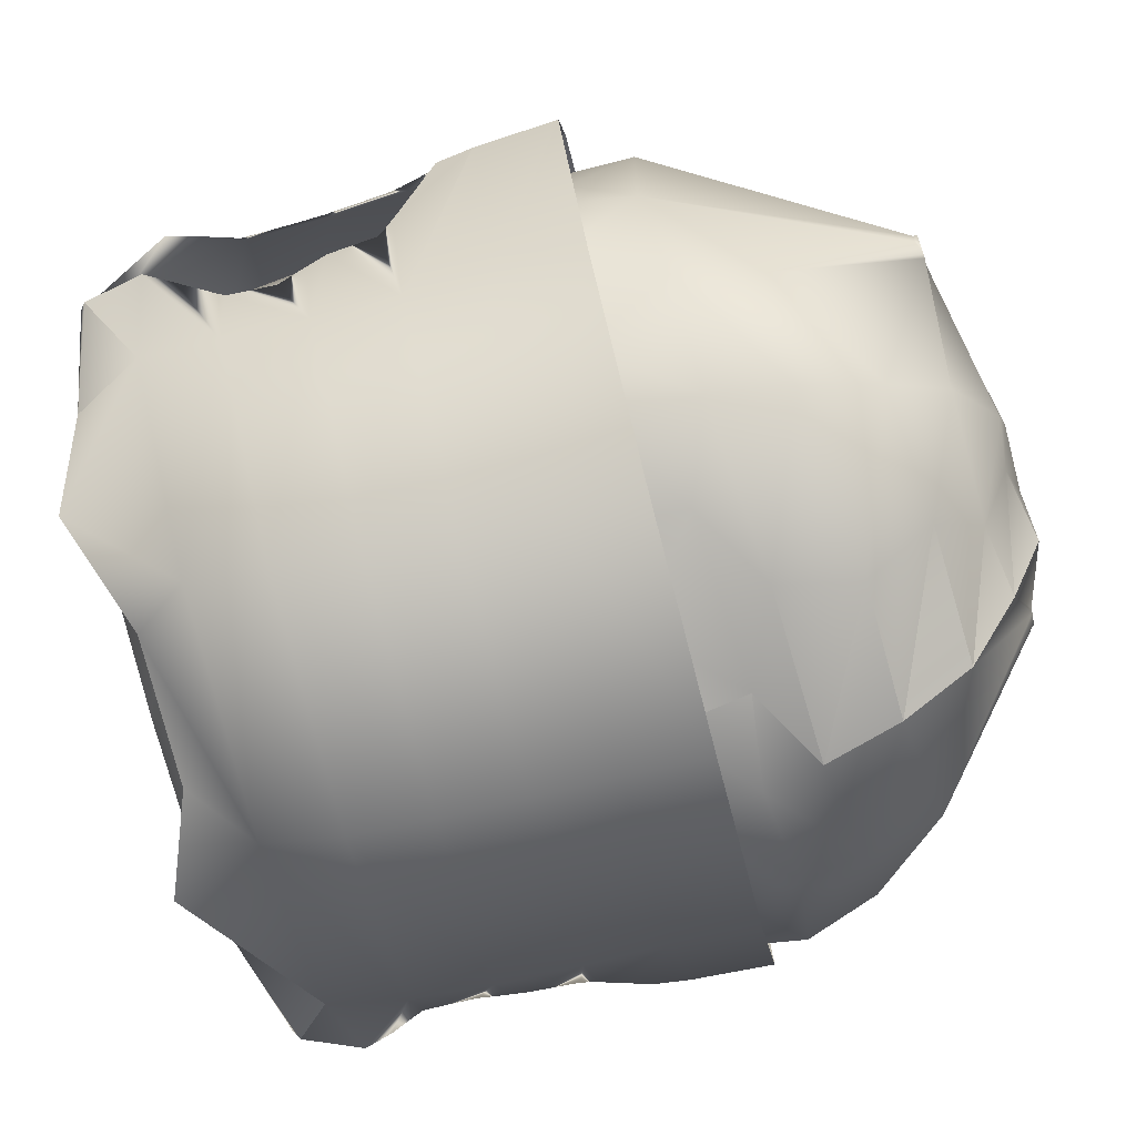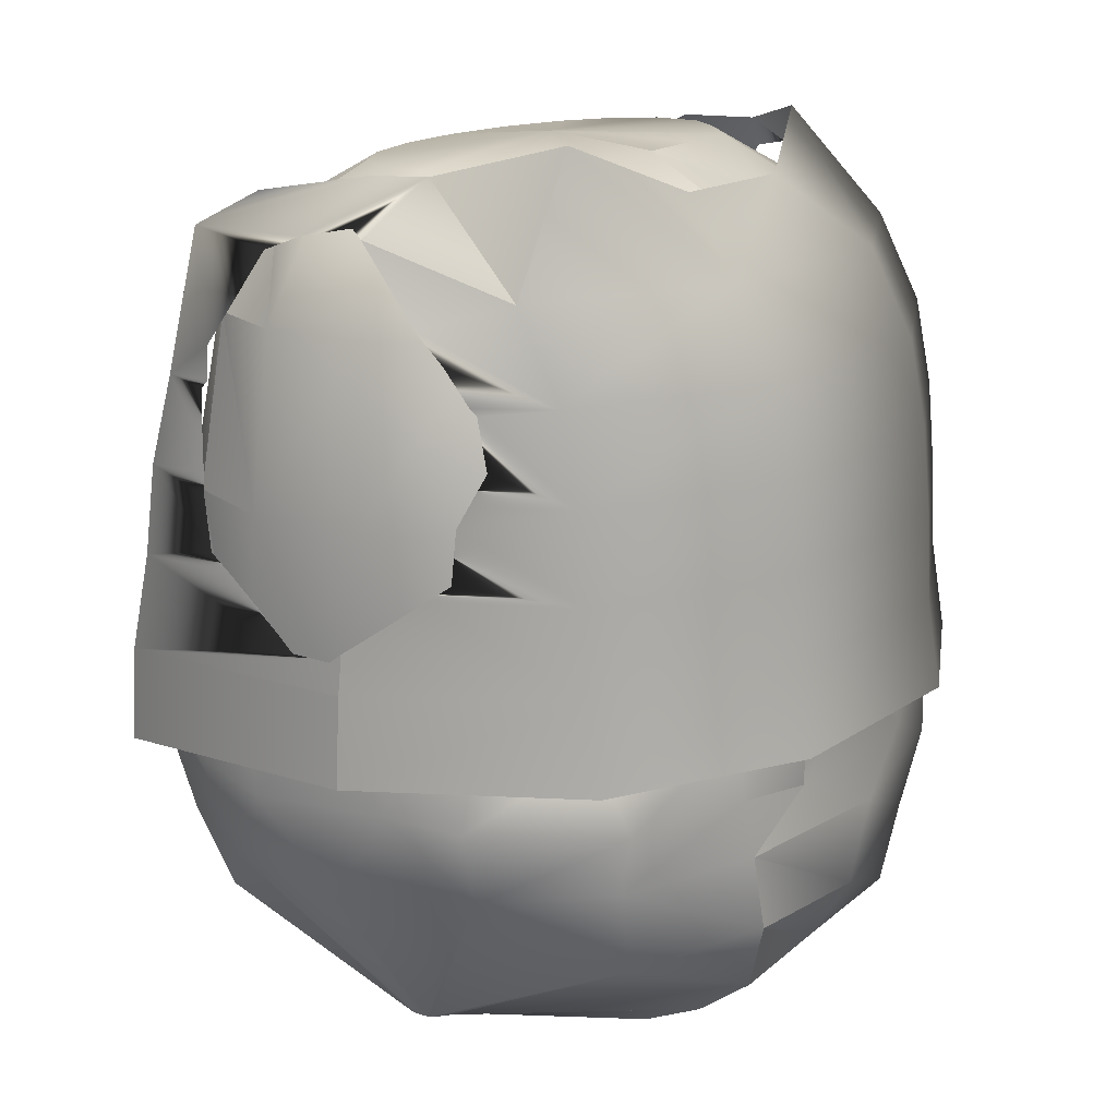
<metadata>
{"format":"obj","ext":"obj","renderer":"f3d","projection":"perspective","resolution":1024,"background":"white","views":[{"elev":-78.5,"azim":-75.5,"up":"+Z"},{"elev":15.6,"azim":124.7,"up":"+Y"}]}
</metadata>
<code>
v  -0.0014 2 -0.0762
v  -0.0014 1.968 0.2519
v  0.2224 1.968 0.2338
v  0.4192 1.968 0.1818
v  0.5653 1.968 0.1022
v  0.643 1.968 0.0044
v  0.643 1.968 -0.1282
v  0.5653 1.968 -0.2259
v  0.4192 1.968 -0.3574
v  0.2224 1.968 -0.3753
v  -0.0014 1.968 -0.3933
v  -0.2252 1.968 -0.3753
v  -0.422 1.968 -0.3574
v  -0.568 1.968 -0.2259
v  -0.6457 1.968 -0.1282
v  -0.6457 1.968 0.0045
v  -0.568 1.968 0.1022
v  -0.422 1.968 0.1818
v  -0.2252 1.968 0.2338
v  -0.0014 1.827 0.5152
v  0.3024 1.827 0.4813
v  0.5696 1.827 0.3836
v  0.7678 1.827 0.2338
v  0.8733 1.827 0.0502
v  0.8733 1.827 -0.1739
v  0.7678 1.827 -0.3753
v  0.5696 1.827 -0.525
v  0.3024 1.827 -0.6039
v  -0.0014 1.827 -0.6379
v  -0.3052 1.827 -0.6039
v  -0.5723 1.827 -0.525
v  -0.7706 1.827 -0.3753
v  -0.8761 1.827 -0.1739
v  -0.8761 1.827 0.0502
v  -0.7706 1.827 0.2338
v  -0.5723 1.827 0.3836
v  -0.3052 1.827 0.4813
v  -0.0014 1.601 0.7107
v  0.3432 1.601 0.6649
v  0.6462 1.601 0.5333
v  0.8711 1.601 0.3316
v  0.9907 1.601 0.0841
v  0.9907 1.601 -0.2078
v  0.8711 1.601 -0.473
v  0.6462 1.601 -0.6559
v  0.3432 1.601 -0.7876
v  -0.0014 1.601 -0.8333
v  -0.3459 1.601 -0.7876
v  -0.6489 1.601 -0.6559
v  -0.8738 1.601 -0.473
v  -0.9935 1.601 -0.2078
v  -0.9935 1.601 0.0841
v  -0.8738 1.601 0.3316
v  -0.6489 1.601 0.5333
v  -0.3459 1.601 0.6649
v  -0.0014 1.139 0.8143
v  0.3599 1.139 0.7623
v  0.6775 1.139 0.6126
v  0.9133 1.139 0.3832
v  1.039 1.139 0.1018
v  1.039 1.139 -0.2259
v  0.9133 1.139 -0.5278
v  0.6775 1.139 -0.7572
v  0.3599 1.139 -0.9069
v  -0.0014 1.139 -0.9589
v  -0.3626 1.139 -0.9069
v  -0.6803 1.139 -0.7572
v  -0.9161 1.139 -0.5278
v  -1.042 1.139 -0.2259
v  -1.042 1.139 0.1018
v  -0.9161 1.139 0.3832
v  -0.6803 1.139 0.6126
v  -0.3626 1.139 0.7623
v  -0.0014 0.4816 0.9378
v  0.3645 0.5224 0.8536
v  0.6862 0.5233 0.7163
v  0.925 0.5233 0.4462
v  1.026 0.5233 0.1538
v  1.026 0.5233 -0.2317
v  0.925 0.5233 -0.5241
v  0.6862 0.5233 -0.7624
v  0.3645 0.5233 -0.918
v  -0.0014 0.5233 -0.972
v  -0.3672 0.5233 -0.918
v  -0.689 0.5233 -0.7624
v  -0.9278 0.5233 -0.5241
v  -1.029 0.5233 -0.2317
v  -1.029 0.5233 0.1538
v  -0.9278 0.5233 0.4462
v  -0.689 0.5233 0.7163
v  -0.3672 0.5224 0.8536
v  0.6135 0.4094 0.6874
v  0.8271 0.4094 0.4379
v  0.9892 0.4094 0.1645
v  0.9892 0.4094 -0.2424
v  0.9154 0.4094 -0.5548
v  0.6791 0.4094 -0.7924
v  0.3607 0.4094 -0.9315
v  -0.0014 0.4094 -0.9893
v  -0.3635 0.4094 -0.9315
v  -0.6819 0.4094 -0.8094
v  -0.9182 0.4094 -0.5548
v  -0.992 0.4094 -0.2424
v  -0.992 0.4094 0.1645
v  -0.8299 0.4094 0.4379
v  -0.6163 0.4094 0.6874
v  0.8018 0.1463 0.4684
v  0.8664 0.1463 0.1615
v  0.8664 0.1463 -0.2394
v  0.8018 0.1463 -0.5463
v  0.5947 0.1463 -0.7281
v  0.3158 0.1463 -0.8364
v  -0.0014 0.1463 -0.8931
v  -0.3186 0.1463 -0.8364
v  -0.5975 0.1463 -0.7281
v  -0.8045 0.1463 -0.5463
v  -0.8692 0.1463 -0.2394
v  -0.8692 0.1463 0.1615
v  -0.8045 0.1463 0.4684
v  -0.7888 0.3 0.6226
v  -0.445 0.2795 0.8311
v  -0.4873 0.5257 0.8891
v  0.0081 0.2229 0.8944
v  0.492 0.2181 0.7981
v  0.5374 0.4607 0.8559
v  0.7782 0.182 0.5645
v  0.9683 0.1804 0.2524
v  0.8281 0.4308 0.6148
v  1.003 0.4098 -0.5028
v  0.9533 0.6184 -0.5174
v  1.031 0.6428 -0.3208
v  0.7142 0.2223 -0.783
v  0.4022 0.267 -0.9806
v  0.4384 0.4277 -0.9695
v  -0.8445 0.3384 -0.7269
v  -1.028 0.3662 -0.4142
v  -0.95 0.6139 -0.5556
v  -1.104 0.346 -0.04
v  -1.004 0.346 0.3276
v  -1.094 0.5297 0.1515
v  -0.6353 -0.3606 0.1939
v  -0.6228 -0.3606 0.1903
v  -0.3998 -0.143 0.4677
v  -0.7698 0.0738 0.542
v  -0.029 -0.1754 0.6158
v  0.3422 -0.19 0.4425
v  0.4204 0.0081 0.7041
v  0.4029 -0.4226 -0.014
v  0.2735 -0.1525 -0.8981
v  0.6648 -0.0033 -0.7798
v  0.4149 -0.4226 -0.0074
v  -0.0996 -0.1411 -0.8766
v  -0.4685 -0.1055 -0.8829
v  -0.0341 0.0613 -1.021
v  -0.6777 -0.3606 0.0883
v  -0.6783 -0.3484 0.0915
v  -0.6631 -0.3606 0.0814
v  -0.3263 -0.2584 0.4205
v  -0.6091 -0.3606 0.1849
v  -0.6001 -0.3606 0.1773
v  -0.234 -0.3378 0.3454
v  -0.0658 -0.3196 0.2497
v  0.1336 -0.3531 0.3317
v  -0.1333 -0.2476 0.4385
v  0.3879 -0.4226 -0.0138
v  0.379 -0.4226 -0.0034
v  0.1019 -0.4316 -0.4671
v  0.178 -0.314 -0.6871
v  -0.0955 -0.3924 -0.4319
v  -0.2408 -0.4062 -0.4534
v  -0.0135 -0.2835 -0.6613
v  -0.1908 -0.4328 -0.296
v  0.3673 -0.4226 0.004
v  0.36 -0.4226 0.0155
v  -0.003 -0.4315 -0.3017
v  0.0128 -0.4021 0.0793
v  -0.5717 -0.3606 0.1375
v  -0.1746 -0.3988 0.086
v  -0.5766 -0.3606 0.1593
v  0.8518 0.6086 -0.6383
v  0.7575 0.5971 -0.7271
v  -0.7741 0.5521 0.6747
v  -0.615 0.6688 0.7981
v  -0.7934 0.6688 0.6799
v  0.0489 0.4769 0.9537
v  0.4528 0.6688 0.8915
v  0.0408 0.6688 0.9518
v  1.067 0.4757 0.2866
v  1.031 0.6688 0.2995
v  0.882 0.6688 0.5805
v  1.054 0.4345 -0.3075
v  1.08 0.6688 -0.1215
v  1.082 0.6688 -0.1106
v  1.096 0.4255 0.071
v  0.7369 0.3896 -0.828
v  0.4485 0.619 -0.9482
v  -0.3083 0.4268 -1.006
v  -0.05 0.6306 -1.019
v  0.1763 0.3962 -0.9923
v  0.2063 0.6205 -1.011
v  -1.03 0.597 0.3695
v  -1.025 0.6688 0.3702
v  -1.052 0.6688 0.2909
v  -1.045 0.65 -0.3813
v  -1.051 0.5271 -0.3995
v  -1.09 0.6688 -0.2108
v  -1.087 0.6688 -0.225
v  -0.4426 0.0614 0.7365
v  0.0487 0.0107 0.7573
v  0.7214 -0.0376 0.4871
v  0.4516 -0.4226 0.0714
v  1.038 0.173 -0.1231
v  0.4512 -0.4226 0.0736
v  0.3427 0.0513 -0.9782
v  -0.5232 0.1074 -0.9094
v  -0.5661 0.3291 -0.9503
v  -0.0858 0.2865 -1.046
v  -0.7857 0.1087 -0.6915
v  -0.6912 -0.3494 0.1164
v  -0.6792 -0.3606 0.091
v  0.2297 -0.2849 0.4024
v  0.4 -0.4226 0.0946
v  0.4063 -0.4226 0.0977
v  -0.3796 -0.2797 -0.6695
v  -0.6251 -0.3606 0.0487
v  -0.6314 -0.3606 0.0462
v  -0.4696 0.6688 0.9022
v  0.5363 0.6688 0.873
v  0.5781 0.6688 0.8378
v  1.073 0.6688 -0.1598
v  0.9311 0.2007 -0.4895
v  -0.3198 0.6314 -0.9852
v  -0.5573 0.6149 -0.952
v  -0.729 0.5974 -0.8386
v  -1.066 0.6688 0.0137
v  -1.07 0.6688 -0.085
v  -1.086 0.5402 -0.2256
v  -0.6748 -0.351 0.1842
v  -0.6748 -0.3606 0.1807
v  -0.6622 -0.3606 0.1877
v  0.4457 -0.4226 0.0904
v  0.4476 -0.4226 0.0889
v  0.4194 -0.4226 0.1004
v  0.4441 -0.4226 0.0216
v  0.4503 -0.4226 0.0347
v  0.4428 -0.4226 0.0196
v  -0.6418 -0.3606 0.0554
v  -0.6858 -0.3508 0.1685
v  -0.6855 -0.3606 0.1656
v  -0.6174 -0.3606 0.1867
v  0.3807 -0.4226 0.0823
v  0.3694 -0.4226 0.0768
v  0.396 -0.4226 -0.0109
v  -0.5929 -0.3606 0.0554
v  -0.5788 -0.3606 0.0632
v  -0.574 -0.3606 0.0761
v  -0.5721 -0.3606 0.0856
v  -0.0934 -0.4216 -0.1298
v  -0.5635 -0.3606 0.1012
v  0.3581 -0.4226 0.0227
v  0.3522 -0.4226 0.0346
v  0.3532 -0.4226 0.0384
v  0.3619 -0.4226 0.0603
v  0.3605 -0.4226 0.0527
v  -0.5712 -0.3606 0.1257
v  -0.5639 -0.3606 0.1065
v  0.5692 0.5963 -0.8536
v  0.6782 0.6055 -0.7904
v  -0.9569 0.6688 0.4775
v  -0.1302 0.6688 0.9259
v  0.8265 0.6688 0.6644
v  1.067 0.6688 0.0851
v  1.06 0.6688 0.1283
v  -1.072 0.6688 0.1663
v  -1.099 0.6688 -0.2084
v  -0.9541 0.6287 -0.5592
v  -0.691 -0.3606 0.1162
v  -0.6858 -0.3606 0.1649
v  -0.6908 -0.3606 0.1136
v  -0.5891 -0.3606 0.1724
v  0.3857 -0.4226 0.0841
v  0.3929 -0.4226 0.0894
v  0.3755 -0.4226 -0.0036
v  -0.5949 -0.3606 0.0588
v  -0.6101 -0.3606 0.0489
v  -0.5475 0.7545 0.8964
v  -1.175 0.7545 0.4411
v  -1.189 0.517 0.4411
v  -0.5475 0.517 0.9304
v  -0.5475 0.9947 0.8591
v  -1.145 0.9919 0.4411
v  -0.5475 1.284 0.7922
v  -1.131 1.228 0.4217
v  -0.6401 1.481 0.7064
v  -1.131 1.47 0.3513
v  -0.7067 1.717 0.5065
v  -1.065 1.843 0.2881
v  -0.7774 1.966 -0.0097
v  -1.245 0.7545 -0.233
v  -1.26 0.517 -0.233
v  -1.147 1.311 0.2439
v  -1.15 1.229 0.2416
v  -1.145 1.448 0.24
v  -1.146 1.469 0.2208
v  -1.107 1.849 -0.0626
v  -1.21 1.658 0.1219
v  -1.18 1.568 0.1888
v  -1.09 1.877 -0.2059
v  -0.8231 1.965 -0.2072
v  -1.111 1.855 -0.2437
v  -0.9599 0.7545 -0.7638
v  -0.9599 0.517 -0.8041
v  -1.231 0.8574 -0.233
v  -1.185 0.9165 -0.312
v  -1.127 0.9919 -0.4103
v  -0.9599 0.9919 -0.754
v  -1.098 1.034 -0.4658
v  -1.087 1.174 -0.473
v  -1.072 1.229 -0.4988
v  -0.9599 1.229 -0.7332
v  -1.048 1.311 -0.5368
v  -1.054 1.448 -0.512
v  -1.06 1.467 -0.4951
v  -0.9599 1.467 -0.6846
v  -1.112 1.568 -0.4615
v  -1.153 1.658 -0.4088
v  -0.9599 1.704 -0.5572
v  -0.603 2.036 -0.4628
v  -0.4136 0.7545 -1.033
v  -0.4136 0.517 -1.073
v  -0.4136 0.9919 -1.023
v  -0.4136 1.229 -1.002
v  -0.4136 1.467 -0.9536
v  -0.4136 1.704 -0.8261
v  -0.2721 1.896 -0.6052
v  0.29 0.7545 -1.033
v  0.29 0.517 -1.073
v  0.29 0.9919 -1.023
v  0.29 1.229 -1.002
v  0.29 1.467 -0.9536
v  0.29 1.704 -0.8261
v  0.1541 1.896 -0.6052
v  0.8362 0.7545 -0.7638
v  0.8362 0.517 -0.8041
v  0.8362 0.9919 -0.754
v  0.8362 1.229 -0.7332
v  0.8362 1.467 -0.6846
v  0.8362 1.704 -0.5572
v  0.485 2.036 -0.4628
v  1.132 0.7545 -0.233
v  1.147 0.517 -0.233
v  1.011 0.9919 -0.4103
v  1.071 0.9165 -0.312
v  1.119 0.8574 -0.233
v  0.9695 1.174 -0.473
v  0.9805 1.034 -0.4658
v  0.9536 1.229 -0.4988
v  0.9345 1.448 -0.512
v  0.9288 1.311 -0.5368
v  0.9413 1.467 -0.4951
v  1.037 1.658 -0.4088
v  0.9946 1.568 -0.4615
v  1.024 1.855 -0.2437
v  1.128 0.7545 0.4411
v  1.143 0.517 0.4411
v  1.082 0.9919 0.1501
v  1.067 0.9919 0.4411
v  1.114 0.8307 -0.0753
v  1.097 0.9165 0.0393
v  1.12 0.8307 -0.1973
v  1.076 1.034 0.2126
v  1.052 1.228 0.4217
v  1.065 1.174 0.24
v  1.062 1.229 0.2416
v  1.061 1.311 0.2439
v  1.052 1.47 0.3513
v  1.06 1.448 0.24
v  1.06 1.469 0.2208
v  1.09 1.568 0.1888
v  1.011 1.843 0.2881
v  1.015 1.802 0.0639
v  1.032 1.849 -0.0626
v  0.7105 1.965 -0.2072
v  1.009 1.877 -0.2059
v  0.6881 1.951 -0.0097
v  0.5013 0.7545 0.8964
v  0.5013 0.517 0.9304
v  0.4696 0.9947 0.8591
v  0.4696 1.284 0.7922
v  0.5622 1.481 0.7064
v  0.6677 1.72 0.5065
v  0.7304 1.894 0.3225
v  -1.231 0.8307 -0.1973
v  -1.218 0.8307 -0.0753
v  -1.175 0.9919 0.1501
v  -1.196 0.9165 0.0393
v  -1.165 1.034 0.2126
v  -1.154 1.174 0.24
o torso
g torso
f 1 2 3
f 1 3 4
f 1 4 5
f 1 5 6
f 1 6 7
f 1 7 8
f 1 8 9
f 1 9 10
f 1 10 11
f 1 11 12
f 1 12 13
f 1 13 14
f 1 14 15
f 1 15 16
f 1 16 17
f 1 17 18
f 1 18 19
f 1 19 2
f 2 20 21
f 2 21 3
f 3 21 22
f 3 22 4
f 4 22 23
f 4 23 5
f 23 24 6
f 6 5 23
f 24 25 7
f 7 6 24
f 7 25 26
f 26 8 7
f 8 26 27
f 27 9 8
f 9 27 28
f 28 10 9
f 10 28 29
f 29 11 10
f 11 29 30
f 11 30 12
f 30 31 13
f 13 12 30
f 31 32 14
f 14 13 31
f 32 33 15
f 15 14 32
f 33 34 16
f 16 15 33
f 16 34 35
f 35 17 16
f 17 35 36
f 17 36 18
f 18 36 37
f 18 37 19
f 19 37 20
f 19 20 2
f 20 38 39
f 39 21 20
f 21 39 40
f 40 22 21
f 22 40 41
f 41 23 22
f 23 41 42
f 23 42 24
f 42 43 25
f 25 24 42
f 43 44 26
f 26 25 43
f 44 45 27
f 27 26 44
f 45 46 28
f 28 27 45
f 46 47 29
f 29 28 46
f 29 47 48
f 29 48 30
f 48 49 31
f 31 30 48
f 49 50 32
f 32 31 49
f 32 50 51
f 51 33 32
f 51 52 34
f 34 33 51
f 52 53 35
f 35 34 52
f 35 53 54
f 35 54 36
f 54 55 37
f 37 36 54
f 55 38 20
f 20 37 55
f 38 56 57
f 57 39 38
f 39 57 58
f 58 40 39
f 40 58 59
f 59 41 40
f 41 59 60
f 41 60 42
f 60 61 43
f 43 42 60
f 61 62 44
f 44 43 61
f 62 63 45
f 45 44 62
f 63 64 46
f 46 45 63
f 64 65 47
f 47 46 64
f 47 65 66
f 47 66 48
f 48 66 67
f 67 49 48
f 49 67 68
f 68 50 49
f 50 68 69
f 69 51 50
f 69 70 52
f 52 51 69
f 70 71 53
f 53 52 70
f 53 71 72
f 53 72 54
f 72 73 55
f 55 54 72
f 73 56 38
f 38 55 73
f 56 74 75
f 75 57 56
f 57 75 76
f 76 58 57
f 58 76 77
f 77 59 58
f 59 77 78
f 59 78 60
f 60 78 79
f 79 61 60
f 79 80 62
f 62 61 79
f 62 80 81
f 81 63 62
f 81 82 64
f 64 63 81
f 82 83 65
f 65 64 82
f 65 83 84
f 65 84 66
f 84 85 67
f 67 66 84
f 85 86 68
f 68 67 85
f 86 87 69
f 69 68 86
f 87 88 70
f 70 69 87
f 88 89 71
f 71 70 88
f 71 89 90
f 71 90 72
f 90 91 73
f 73 72 90
f 91 74 56
f 56 73 91
f 76 92 93
f 76 93 77
f 77 93 94
f 77 94 78
f 94 95 79
f 79 78 94
f 95 96 80
f 80 79 95
f 96 97 81
f 81 80 96
f 97 98 82
f 82 81 97
f 98 99 83
f 83 82 98
f 83 99 100
f 83 100 84
f 84 100 101
f 101 85 84
f 85 101 102
f 102 86 85
f 86 102 103
f 103 87 86
f 103 104 88
f 88 87 103
f 104 105 89
f 89 88 104
f 105 106 90
f 90 89 105
f 93 107 108
f 108 94 93
f 108 109 95
f 95 94 108
f 109 110 96
f 96 95 109
f 110 111 97
f 97 96 110
f 111 112 98
f 98 97 111
f 112 113 99
f 99 98 112
f 99 113 114
f 99 114 100
f 100 114 115
f 115 101 100
f 101 115 116
f 116 102 101
f 102 116 117
f 117 103 102
f 117 118 104
f 104 103 117
f 118 119 105
f 105 104 118
f 120 121 122
f 123 124 125
f 126 127 128
f 129 130 131
f 132 133 134
f 135 136 137
f 138 139 140
f 141 142 143
f 143 144 141
f 145 146 147
f 148 149 150
f 150 151 148
f 152 153 154
f 155 156 157
f 158 159 160
f 160 161 158
f 162 163 164
f 165 166 167
f 167 168 165
f 169 170 171
f 172 170 169
f 173 174 175
f 175 167 173
f 176 163 162
f 177 178 161
f 161 179 177
f 180 130 181
f 182 183 184
f 185 186 187
f 188 189 190
f 191 192 193
f 193 194 191
f 195 196 181
f 197 198 199
f 200 196 134
f 201 202 203
f 204 205 206
f 206 207 204
f 208 121 120
f 209 124 123
f 210 127 126
f 211 212 127
f 127 213 211
f 214 133 132
f 215 216 217
f 218 136 135
f 138 136 219
f 156 155 220
f 221 146 145
f 221 222 223
f 223 146 221
f 224 153 152
f 224 225 226
f 226 153 224
f 183 182 122
f 122 227 183
f 182 139 120
f 120 122 182
f 186 185 125
f 125 228 186
f 185 121 123
f 123 125 185
f 228 125 128
f 128 229 228
f 125 124 126
f 126 128 125
f 192 191 131
f 131 230 192
f 191 231 129
f 129 131 191
f 134 196 195
f 195 231 132
f 132 134 195
f 232 198 197
f 197 216 233
f 233 232 197
f 234 216 135
f 135 137 234
f 235 236 237
f 237 140 235
f 237 136 138
f 138 140 237
f 144 139 238
f 238 239 240
f 238 240 141
f 141 144 238
f 147 124 209
f 209 143 145
f 145 147 209
f 210 241 242
f 242 127 210
f 210 146 223
f 223 243 210
f 244 231 245
f 150 231 244
f 244 246 150
f 154 133 214
f 214 149 152
f 152 154 214
f 156 136 218
f 218 153 226
f 226 247 218
f 247 157 156
f 156 218 247
f 238 139 248
f 248 249 239
f 239 238 248
f 158 143 142
f 142 250 158
f 164 143 158
f 158 161 162
f 162 164 158
f 251 163 252
f 168 149 148
f 148 253 168
f 171 149 168
f 168 167 169
f 169 171 168
f 254 170 255
f 172 256 255
f 255 170 172
f 257 172 258
f 258 259 257
f 169 167 175
f 175 258 172
f 172 169 175
f 260 261 258
f 258 175 260
f 262 258 261
f 176 263 252
f 252 163 176
f 176 258 262
f 262 264 176
f 162 161 178
f 178 258 176
f 176 162 178
f 178 265 266
f 266 258 178
f 259 258 266
f 181 196 267
f 267 268 180
f 180 181 267
f 201 139 182
f 184 269 201
f 201 182 184
f 122 121 185
f 270 122 185
f 185 187 270
f 128 127 188
f 190 271 128
f 128 188 190
f 194 127 212
f 212 231 191
f 191 194 212
f 188 127 194
f 194 193 272
f 273 188 194
f 194 272 273
f 181 130 129
f 129 231 195
f 195 181 129
f 199 133 217
f 217 216 197
f 197 199 217
f 134 133 199
f 199 198 200
f 200 134 199
f 233 216 234
f 140 139 201
f 203 274 140
f 140 201 203
f 205 136 237
f 237 236 275
f 206 205 237
f 237 275 206
f 137 136 205
f 205 204 276
f 276 137 205
f 120 139 144
f 144 143 208
f 208 120 144
f 123 121 208
f 208 143 209
f 209 123 208
f 126 124 147
f 147 146 210
f 210 126 147
f 231 212 245
f 132 231 150
f 150 149 214
f 214 132 150
f 217 133 154
f 154 153 215
f 215 217 154
f 135 216 215
f 215 153 218
f 218 135 215
f 219 277 278
f 278 248 219
f 248 139 138
f 138 219 248
f 219 136 156
f 156 220 279
f 279 219 156
f 280 161 160
f 145 143 164
f 164 163 221
f 221 145 164
f 281 163 251
f 221 163 281
f 281 282 221
f 283 167 166
f 152 149 171
f 171 170 224
f 224 152 171
f 284 170 254
f 170 284 285
f 285 224 170
f 151 150 246
f 159 158 250
f 165 168 253
f 173 167 283
f 179 161 280
f 213 127 242
f 222 221 282
f 225 224 285
f 241 210 243
f 256 172 257
f 260 175 174
f 263 176 264
f 265 178 177
f 245 212 211
f 277 219 279
f 189 188 273
f 202 201 269
f 227 122 270
f 229 128 271
f 235 140 274
f 286 287 288
f 288 289 286
f 290 291 287
f 287 286 290
f 292 293 291
f 291 290 292
f 294 295 293
f 293 292 294
f 296 297 295
f 295 294 296
f 297 296 298
f 287 299 300
f 300 288 287
f 301 302 293
f 293 295 301
f 303 301 295
f 295 304 303
f 297 305 306
f 306 307 297
f 295 297 307
f 307 304 295
f 308 305 309
f 309 310 308
f 298 309 305
f 305 297 298
f 300 299 311
f 311 312 300
f 299 313 314
f 315 316 299
f 299 314 315
f 311 299 316
f 317 318 316
f 316 315 317
f 318 319 320
f 320 316 318
f 321 322 320
f 320 319 321
f 322 323 324
f 324 320 322
f 325 326 324
f 324 323 325
f 326 310 327
f 327 324 326
f 327 310 309
f 309 328 327
f 312 311 329
f 329 330 312
f 311 316 331
f 331 329 311
f 316 320 332
f 332 331 316
f 320 324 333
f 333 332 320
f 324 327 334
f 334 333 324
f 328 335 334
f 334 327 328
f 329 336 337
f 337 330 329
f 331 338 336
f 336 329 331
f 332 339 338
f 338 331 332
f 333 340 339
f 339 332 333
f 334 341 340
f 340 333 334
f 335 342 341
f 341 334 335
f 336 343 344
f 344 337 336
f 338 345 343
f 343 336 338
f 339 346 345
f 345 338 339
f 340 347 346
f 346 339 340
f 341 348 347
f 347 340 341
f 341 342 349
f 349 348 341
f 343 350 351
f 351 344 343
f 352 353 343
f 343 345 352
f 350 343 353
f 353 354 350
f 345 355 356
f 356 352 345
f 355 345 346
f 346 357 355
f 346 358 359
f 359 357 346
f 358 346 347
f 347 360 358
f 347 361 362
f 362 360 347
f 361 347 348
f 348 363 361
f 351 350 364
f 364 365 351
f 366 367 368
f 368 369 366
f 364 370 368
f 368 367 364
f 370 364 350
f 370 350 354
f 371 372 367
f 367 366 371
f 372 371 373
f 373 374 372
f 372 374 375
f 375 376 372
f 376 375 377
f 377 378 376
f 376 378 379
f 379 380 376
f 380 379 381
f 381 382 380
f 348 349 383
f 363 348 383
f 383 382 384
f 384 363 383
f 382 383 385
f 385 380 382
f 365 364 386
f 386 387 365
f 367 388 386
f 386 364 367
f 367 372 389
f 389 388 367
f 372 376 390
f 390 389 372
f 376 380 391
f 391 390 376
f 392 391 380
f 380 385 392
f 299 287 393
f 393 313 299
f 287 291 394
f 394 393 287
f 395 396 394
f 394 291 395
f 291 293 397
f 397 395 291
f 398 397 293
f 293 302 398

</code>
